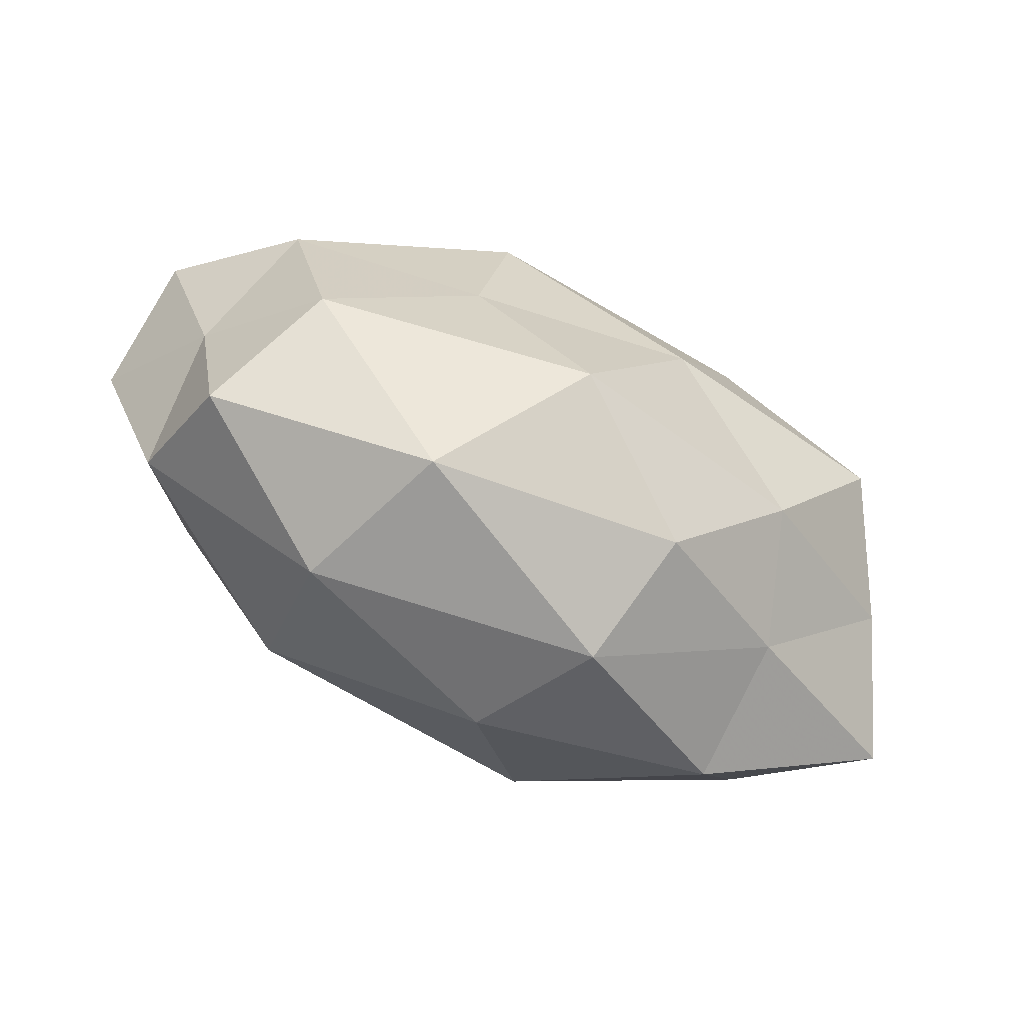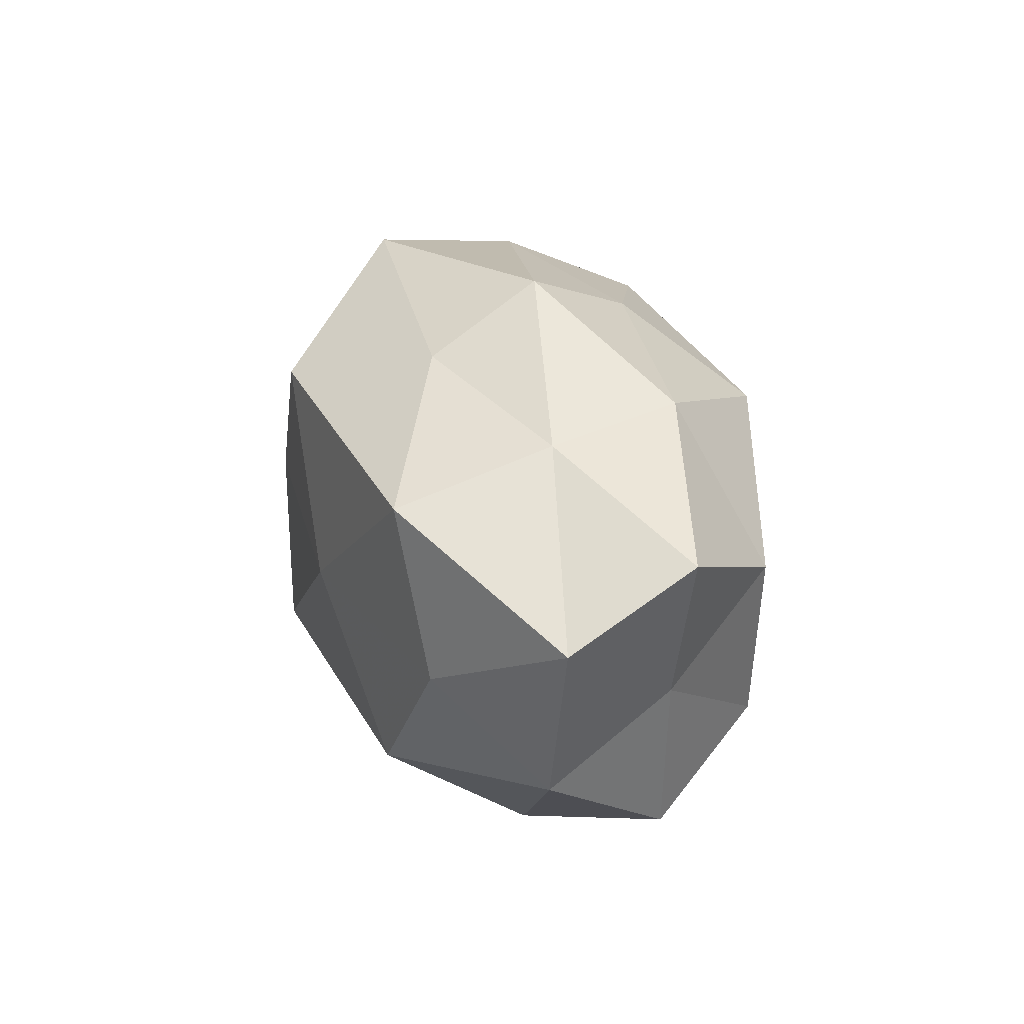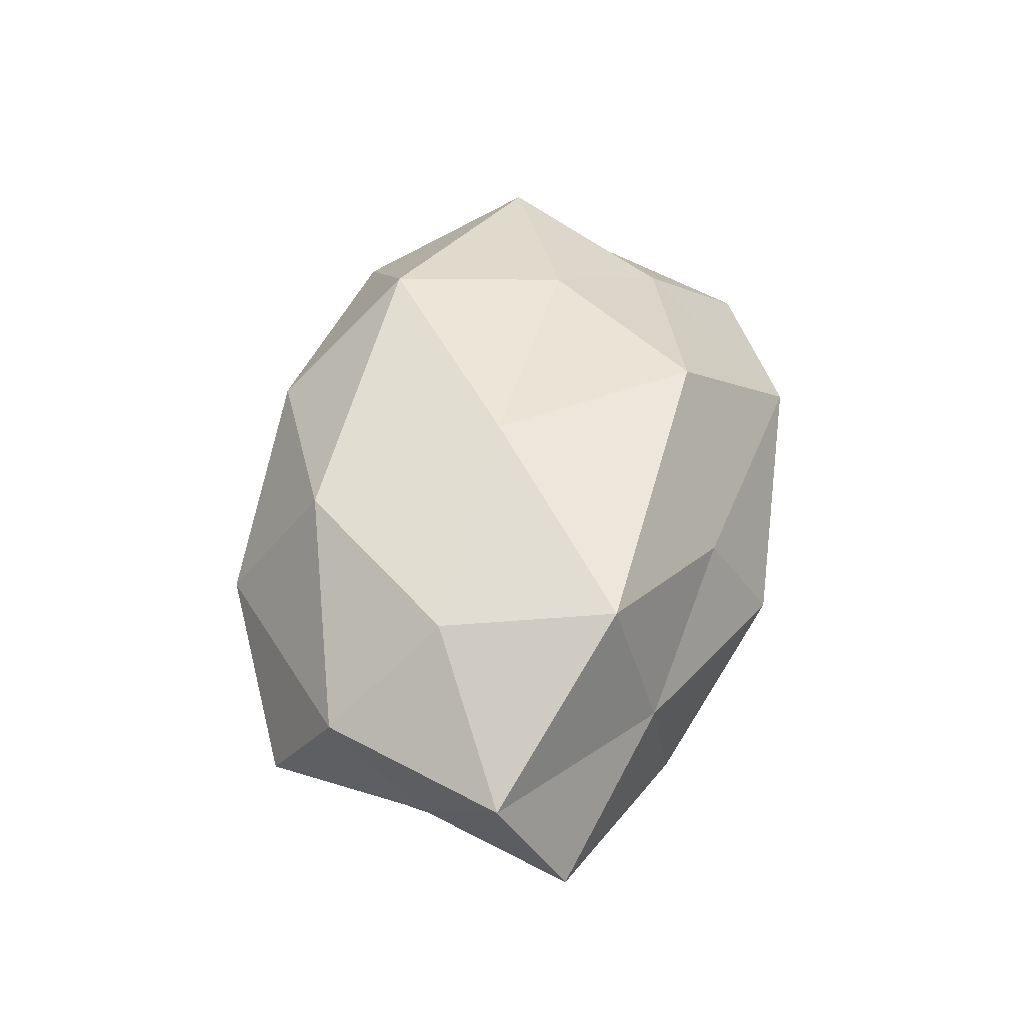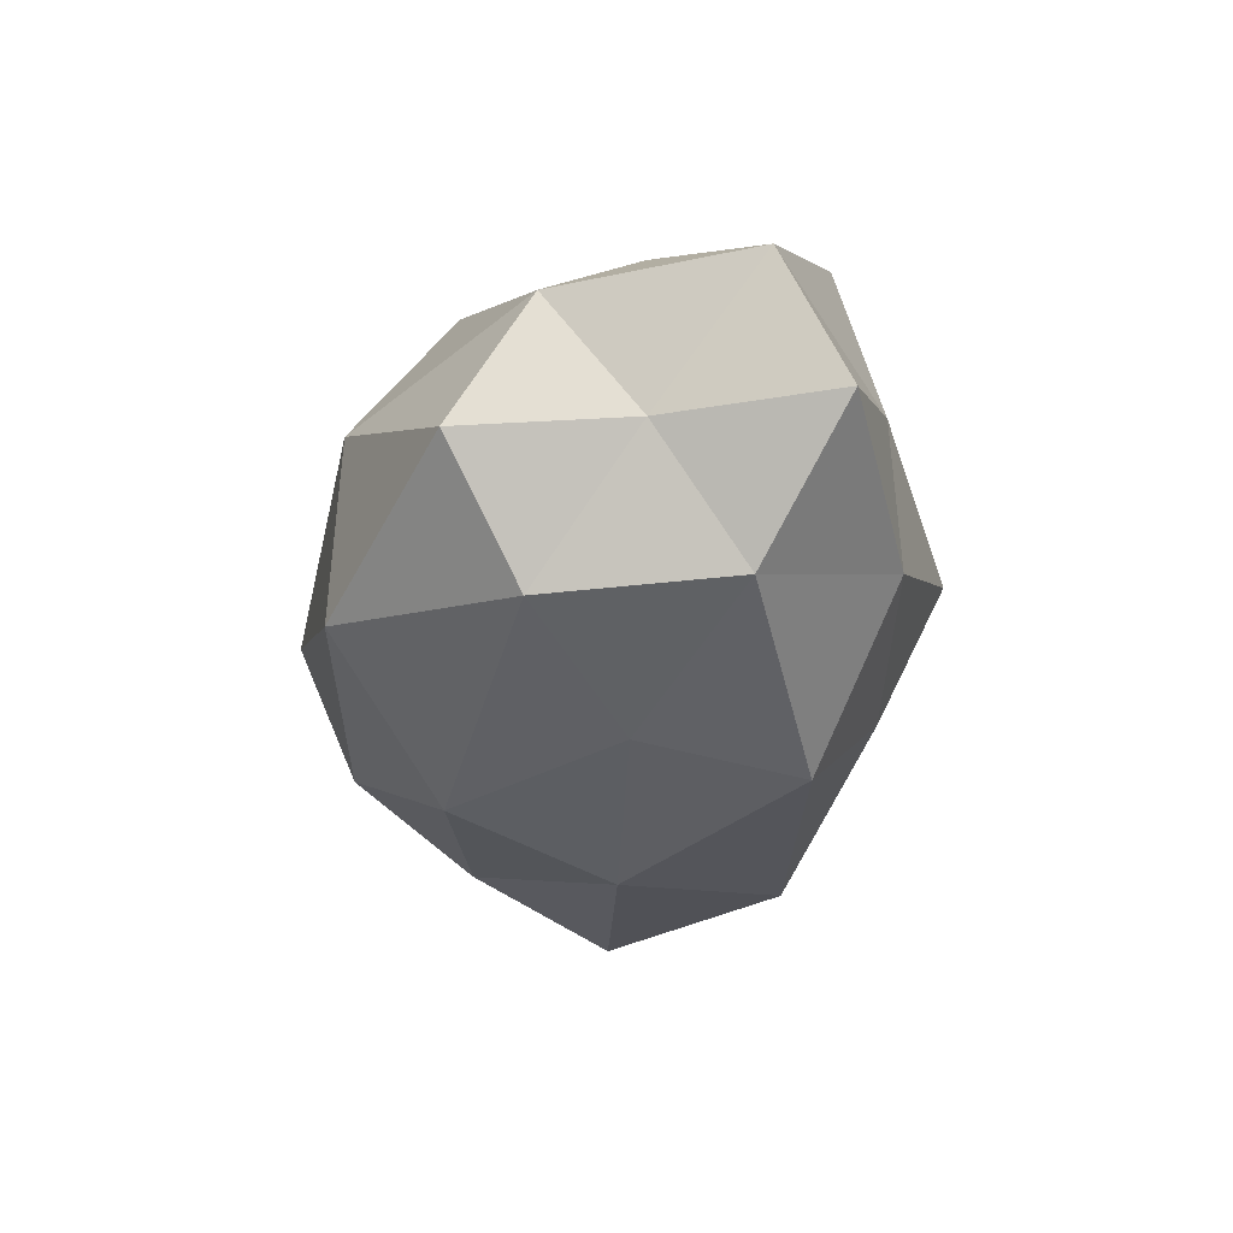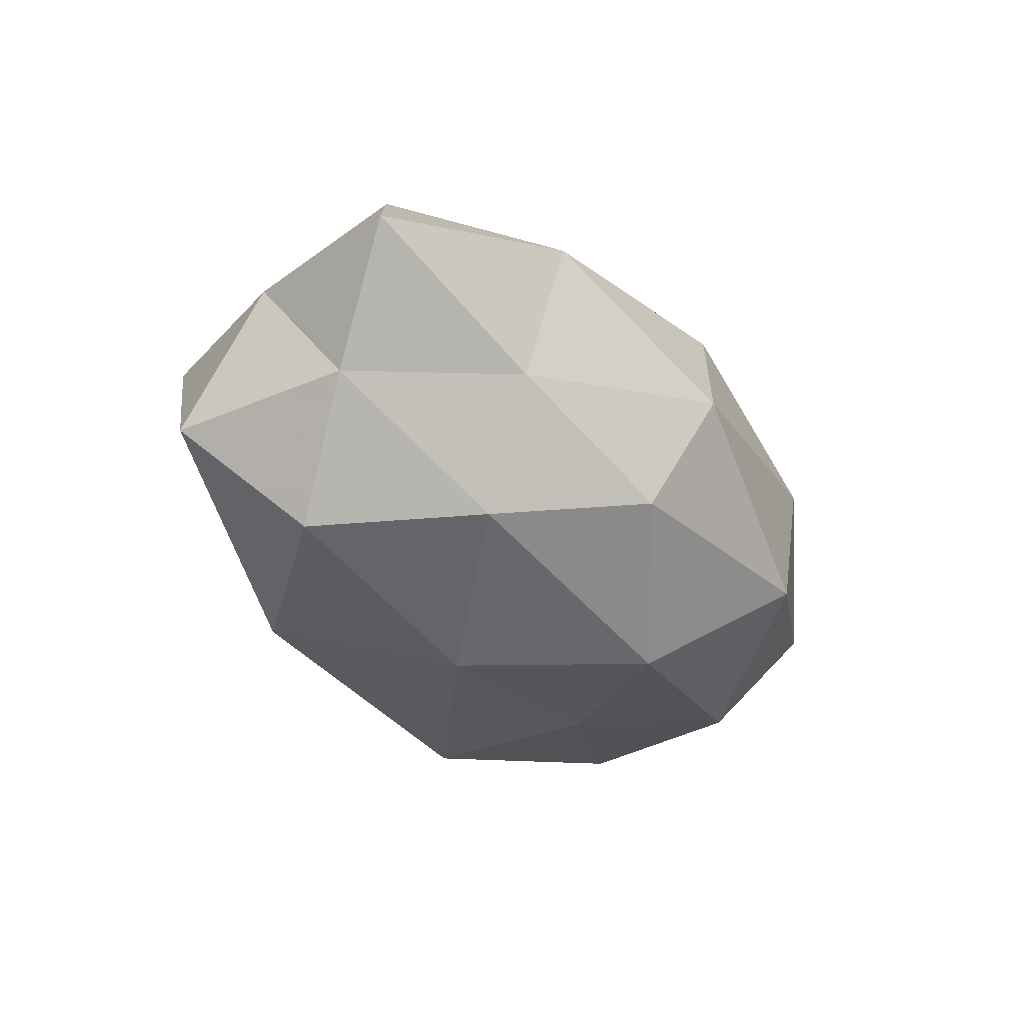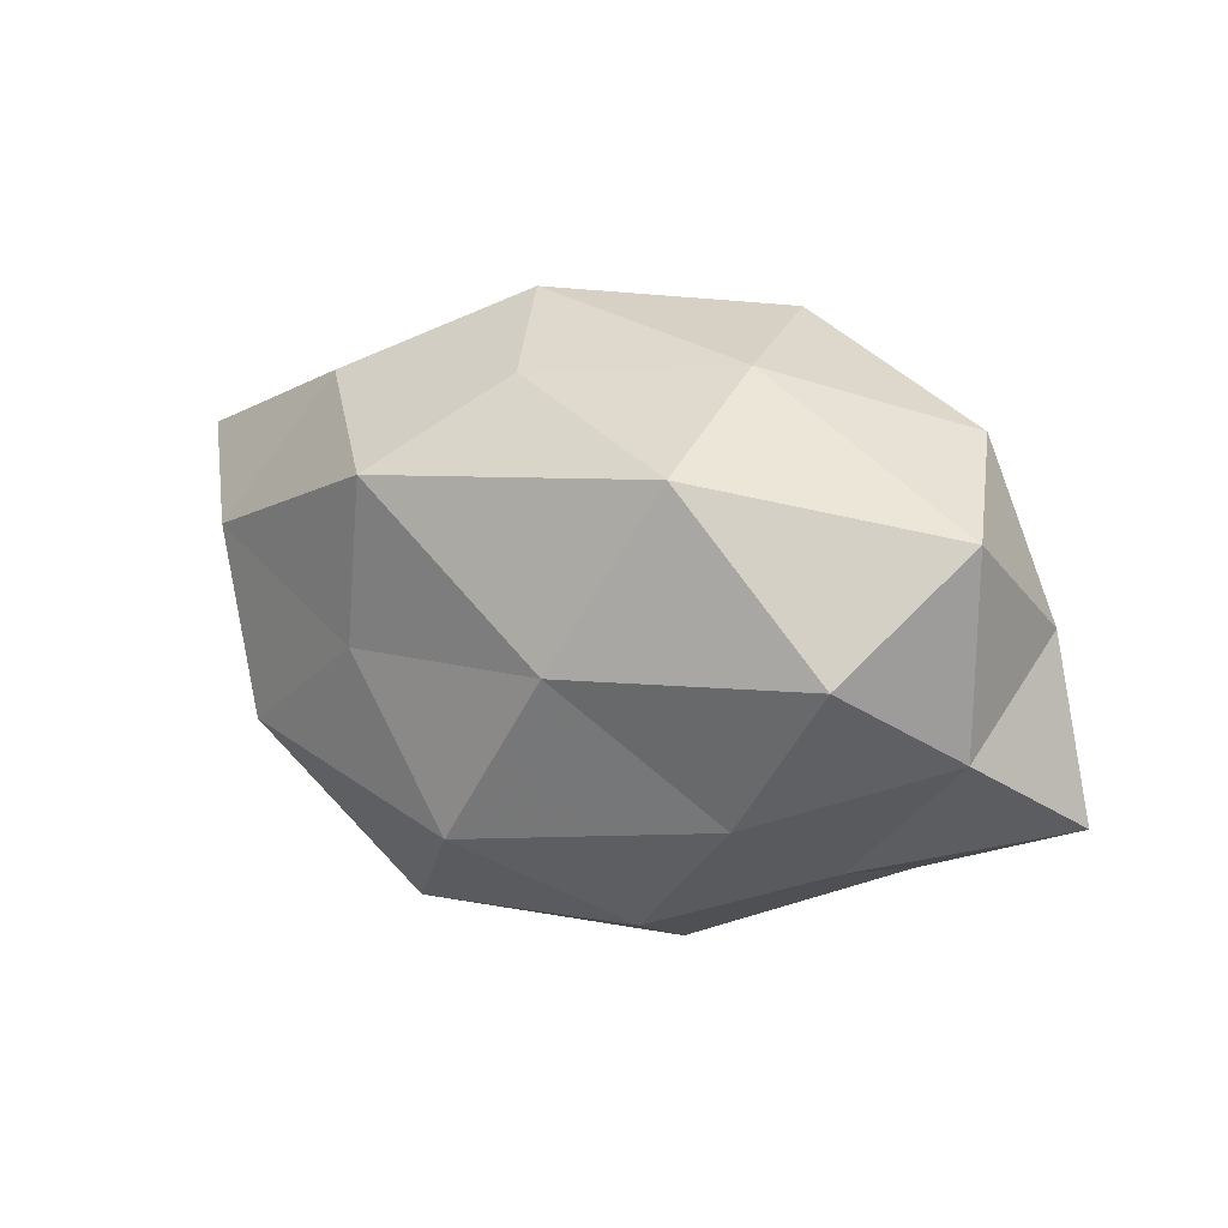
<metadata>
{"format":"obj","ext":"obj","renderer":"f3d","projection":"perspective","resolution":1024,"background":"white","views":[{"elev":-67.2,"azim":155.0,"up":"+Y"},{"elev":25.1,"azim":74.9,"up":"+Y"},{"elev":46.6,"azim":100.8,"up":"+Z"},{"elev":-32.5,"azim":83.2,"up":"+Z"},{"elev":-31.9,"azim":-59.1,"up":"+Z"},{"elev":15.4,"azim":-144.7,"up":"+Y"}]}
</metadata>
<code>
v -0.002204 -0.03102 0.01457
v -0.02788 -0.01387 -0.01994
v -0.04963 0.004643 0.005772
v 0.01015 0.03474 -0.0004653
v -0.02219 0.02146 -0.02309
v -0.01002 -0.03542 -0.001198
v -0.04799 -0.006074 -0.008841
v 0.04217 -0.02236 -0.007269
v -0.04189 -0.00734 0.01989
v 0.01642 -0.03232 -0.01447
v 0.04572 -0.01358 0.007503
v -0.0412 0.02368 0.005592
v 0.03777 -0.001756 0.01934
v -0.03173 -0.02657 0.01152
v 0.01308 0.01831 -0.02723
v -0.02055 0.02984 -0.005534
v -0.00175 0.0215 0.02748
v 0.0236 -0.03161 0.004413
v -0.0544 -0.01547 0.005432
v 0.04546 -0.002815 -0.006767
v 0.002582 0.02809 -0.01409
v 0.02309 -0.02017 0.02162
v 0.05243 0.01612 -0.006765
v 0.01193 0.0003504 0.02717
v 0.002354 -0.0188 -0.02741
v 0.01382 0.0278 0.01305
v -0.01539 0.03316 0.01258
v 0.02928 0.02531 -0.01194
v 0.03468 0.01844 0.02241
v 0.01634 -0.000941 -0.02553
v 0.03946 0.00818 -0.01998
v -0.01408 -0.02835 -0.01571
v -0.04039 0.003422 -0.02279
v 0.03383 0.02361 0.004024
v -0.01302 -0.0178 0.02699
v 0.05443 0.008319 0.008145
v -0.03075 0.01357 0.01744
v -0.01101 0.001087 -0.02834
v -0.01729 0.002559 0.02648
v 0.03442 -0.01334 -0.02081
v -0.04891 0.01627 -0.009865
v -0.03245 -0.02172 -0.005571
f 6 1 14
f 18 1 6
f 18 6 10
f 8 18 10
f 8 11 18
f 3 7 19
f 3 19 9
f 9 19 14
f 8 20 11
f 5 21 15
f 16 4 21
f 16 21 5
f 11 13 22
f 18 22 1
f 11 22 18
f 22 13 24
f 27 4 16
f 12 27 16
f 27 26 4
f 27 17 26
f 21 4 28
f 28 15 21
f 29 24 13
f 17 24 29
f 26 17 29
f 20 31 23
f 31 15 28
f 23 31 28
f 31 30 15
f 10 6 32
f 25 32 2
f 10 32 25
f 7 33 2
f 4 26 34
f 4 34 28
f 28 34 23
f 29 34 26
f 35 14 1
f 9 14 35
f 1 22 35
f 22 24 35
f 11 36 13
f 20 36 11
f 20 23 36
f 13 36 29
f 36 23 34
f 36 34 29
f 3 9 37
f 12 3 37
f 12 37 27
f 37 17 27
f 5 15 38
f 25 2 38
f 38 15 30
f 30 25 38
f 38 2 33
f 33 5 38
f 17 39 24
f 39 9 35
f 35 24 39
f 37 9 39
f 37 39 17
f 8 10 40
f 8 40 20
f 10 25 40
f 40 25 30
f 40 31 20
f 40 30 31
f 41 7 3
f 12 41 3
f 16 5 41
f 12 16 41
f 41 5 33
f 41 33 7
f 7 2 42
f 6 14 42
f 19 7 42
f 42 14 19
f 42 2 32
f 32 6 42

</code>
